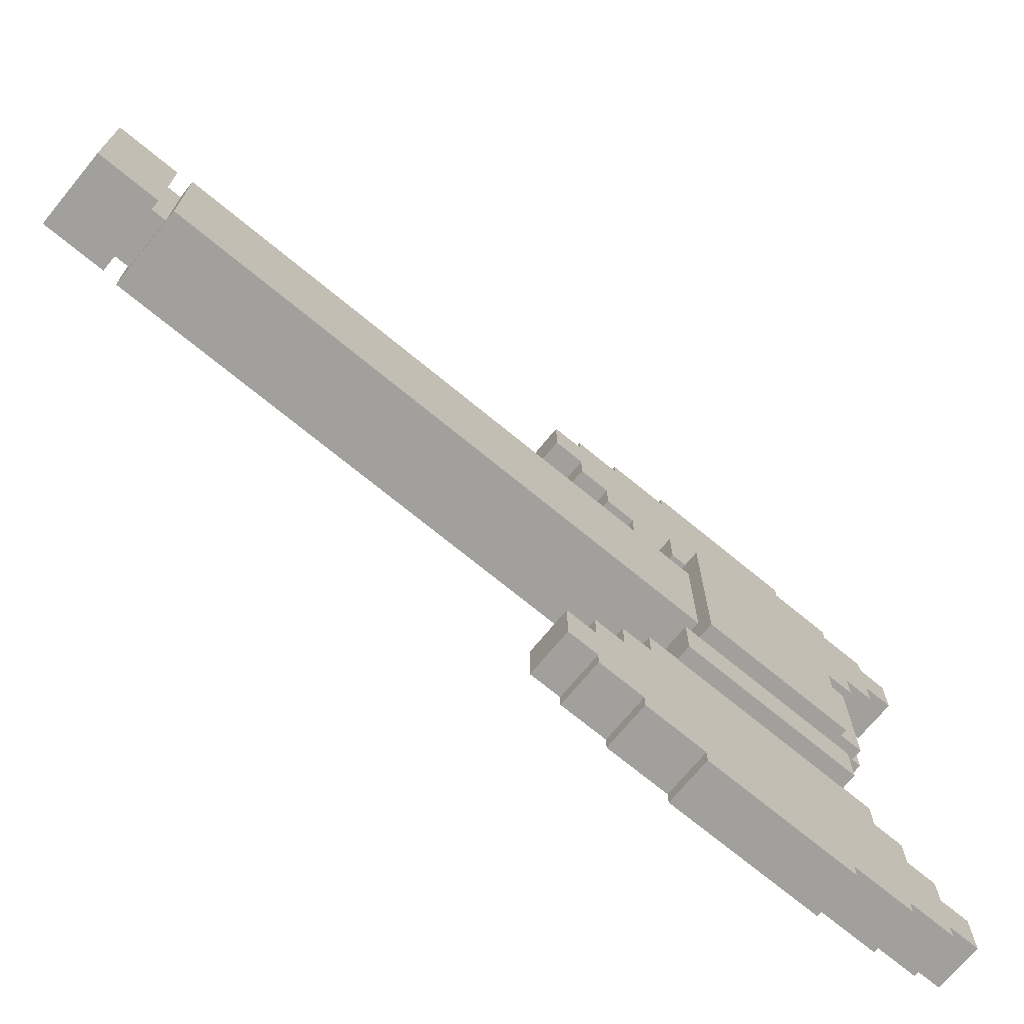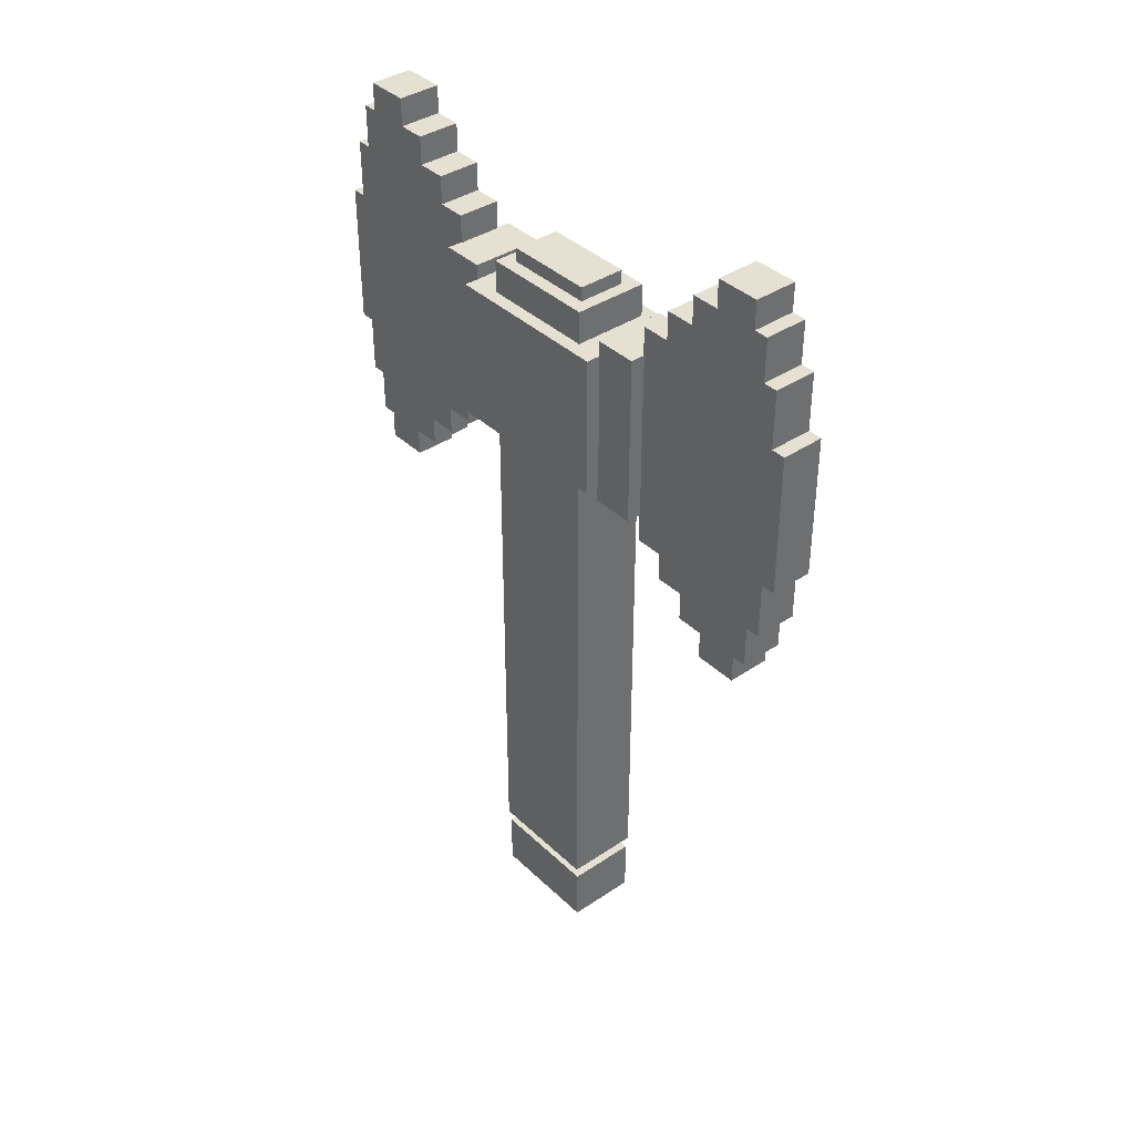
<metadata>
{"format":"obj","ext":"obj","renderer":"f3d","projection":"perspective","resolution":1024,"background":"white","views":[{"elev":-71.6,"azim":-129.5,"up":"+Y"},{"elev":38.5,"azim":139.7,"up":"+Z"}]}
</metadata>
<code>
g Axe_Mesh001
v -0.02135 0.002047 -0.171
v 0.01969 -0.07684 -0.171
v 0.01969 0.002047 -0.171
v -0.02135 -0.07684 -0.171
v 0.02003 -0.07603 0.4636
v -0.02071 0.002375 0.4636
v 0.02003 0.002375 0.4636
v -0.02071 -0.07603 0.4636
v 0.01969 -0.07684 -0.159
v -0.02135 -0.07684 -0.171
v -0.02135 -0.07684 -0.159
v 0.01969 -0.07684 -0.171
v 0.01969 -0.07684 -0.171
v 0.01969 0.002047 -0.159
v 0.01969 0.002047 -0.171
v 0.01969 -0.07684 -0.159
v 0.01969 0.002047 -0.171
v -0.02135 0.002047 -0.159
v -0.02135 0.002047 -0.171
v 0.01969 0.002047 -0.159
v -0.02135 0.002047 -0.159
v -0.02135 -0.07684 -0.171
v -0.02135 0.002047 -0.171
v -0.02135 -0.07684 -0.159
v -0.02071 0.002375 0.4636
v -0.02071 -0.07603 0.4513
v -0.02071 0.002375 0.4513
v -0.02071 -0.07603 0.4636
v 0.02003 -0.07603 0.4513
v -0.02071 -0.07603 0.4636
v 0.02003 -0.07603 0.4636
v -0.02071 -0.07603 0.4513
v 0.02003 -0.07603 0.4636
v 0.02003 0.002375 0.4513
v 0.02003 -0.07603 0.4513
v 0.02003 0.002375 0.4636
v -0.02071 0.002375 0.4636
v 0.02003 0.002375 0.4513
v 0.02003 0.002375 0.4636
v -0.02071 0.002375 0.4513
v -0.0326 0.01329 -0.159
v 0.03163 0.01329 0.4513
v -0.0326 0.01329 0.4513
v 0.03163 0.01329 -0.159
v -0.0326 -0.08805 -0.159
v 0.03163 -0.08805 0.4513
v 0.03163 -0.08805 -0.159
v -0.0326 -0.08805 0.4513
v 0.03163 -0.08805 -0.159
v 0.03163 0.01329 0.4513
v 0.03163 0.01329 -0.159
v 0.03163 -0.08805 0.4513
v -0.0326 0.01329 -0.159
v -0.0326 -0.08805 0.4513
v -0.0326 -0.08805 -0.159
v -0.0326 0.01329 0.4513
v 0.04309 0.03616 0.2989
v 0.04309 -0.1129 0.423
v 0.04309 0.03616 0.423
v 0.04309 -0.1129 0.2989
v 0.0308 0.03616 0.423
v 0.04309 0.03616 0.2989
v 0.04309 0.03616 0.423
v 0.0308 0.03616 0.2989
v -0.04382 0.03616 0.423
v -0.04382 -0.1129 0.2989
v -0.04382 0.03616 0.2989
v -0.04382 -0.1129 0.423
v -0.03128 0.03616 0.2989
v -0.04382 0.03616 0.423
v -0.04382 0.03616 0.2989
v -0.03128 0.03616 0.423
v -0.04382 -0.1129 0.2989
v 0.04309 -0.1129 0.423
v 0.04309 -0.1129 0.2989
v -0.04382 -0.1129 0.423
v -0.0326 0.01329 0.4513
v 0.03163 -0.08805 0.4513
v -0.0326 -0.08805 0.4513
v 0.03163 0.01329 0.4513
v 0.03163 0.01329 -0.159
v -0.0326 -0.08805 -0.159
v 0.03163 -0.08805 -0.159
v -0.0326 0.01329 -0.159
v 0.04309 0.03616 0.2989
v 0.0308 0.03616 0.2989
v 0.04309 -0.1129 0.2989
v -0.04382 -0.1129 0.2989
v -0.03128 0.03616 0.2989
v -0.04382 0.03616 0.2989
v -0.04382 -0.1129 0.423
v 0.0308 0.03616 0.423
v 0.04309 -0.1129 0.423
v -0.03128 0.03616 0.423
v 0.04309 0.03616 0.423
v -0.04382 0.03616 0.423
v 0.0308 -0.1129 0.436
v -0.03128 -0.1129 0.2864
v 0.0308 -0.1129 0.2864
v -0.03128 -0.1129 0.436
v 0.0181 -0.1739 0.2613
v -0.01916 -0.1492 0.2613
v -0.01915 -0.1739 0.2613
v 0.0181 -0.1491 0.2613
v -0.01916 -0.1491 0.4607
v 0.0181 -0.1491 0.2613
v 0.0181 -0.1491 0.4607
v -0.01916 -0.1492 0.2613
v 0.0181 -0.1739 0.4607
v -0.01916 -0.1491 0.4607
v 0.0181 -0.1491 0.4607
v -0.01916 -0.1739 0.4607
v -0.01916 -0.1739 0.2367
v 0.0181 -0.1739 0.2613
v -0.01915 -0.1739 0.2613
v 0.0181 -0.1739 0.2367
v -0.01916 -0.1739 0.4858
v 0.0181 -0.1739 0.4607
v 0.0181 -0.1739 0.4858
v -0.01916 -0.1739 0.4607
v 0.0181 -0.1996 0.4858
v -0.01916 -0.1739 0.4858
v 0.0181 -0.1739 0.4858
v -0.01916 -0.1996 0.4858
v 0.0181 -0.1996 0.2367
v -0.01916 -0.1739 0.2367
v -0.01916 -0.1996 0.2367
v 0.0181 -0.1739 0.2367
v 0.0181 -0.1996 0.2117
v -0.01916 -0.1996 0.2367
v -0.01915 -0.1996 0.2117
v 0.0181 -0.1996 0.2367
v -0.01916 -0.1996 0.5109
v 0.0181 -0.1996 0.4858
v 0.0181 -0.1996 0.5109
v -0.01916 -0.1996 0.4858
v 0.0181 -0.2236 0.5109
v -0.01916 -0.1996 0.5109
v 0.0181 -0.1996 0.5109
v -0.01916 -0.2236 0.5109
v 0.0181 -0.2236 0.2117
v -0.01915 -0.1996 0.2117
v -0.01916 -0.2236 0.2117
v 0.0181 -0.1996 0.2117
v 0.0181 -0.2236 0.1871
v -0.01916 -0.2236 0.2117
v -0.01915 -0.2236 0.1871
v 0.0181 -0.2236 0.2117
v -0.01916 -0.2236 0.5353
v 0.0181 -0.2236 0.5109
v 0.0181 -0.2236 0.5353
v -0.01916 -0.2236 0.5109
v 0.0181 -0.2615 0.5353
v -0.01916 -0.2236 0.5353
v 0.0181 -0.2236 0.5353
v -0.01916 -0.2615 0.5353
v 0.0181 -0.2615 0.1871
v -0.01915 -0.2236 0.1871
v -0.01916 -0.2615 0.1871
v 0.0181 -0.2236 0.1871
v -0.01916 -0.2615 0.1871
v 0.0181 -0.2615 0.2117
v 0.0181 -0.2615 0.1871
v -0.01916 -0.2615 0.2117
v 0.0181 -0.2615 0.5109
v -0.01916 -0.2615 0.5353
v 0.0181 -0.2615 0.5353
v -0.01916 -0.2615 0.5109
v -0.01916 -0.2615 0.5109
v 0.0181 -0.2738 0.5109
v -0.01916 -0.2738 0.5109
v 0.0181 -0.2615 0.5109
v 0.0181 -0.2738 0.2117
v -0.01916 -0.2615 0.2117
v -0.01916 -0.2738 0.2117
v 0.0181 -0.2615 0.2117
v -0.01916 -0.2738 0.2489
v 0.0181 -0.2738 0.2117
v -0.01916 -0.2738 0.2117
v 0.0181 -0.2738 0.2489
v 0.0181 -0.2738 0.4735
v -0.01916 -0.2738 0.5109
v 0.0181 -0.2738 0.5109
v -0.01916 -0.2738 0.4735
v -0.01916 -0.2738 0.2489
v 0.0181 -0.2862 0.2489
v 0.0181 -0.2738 0.2489
v -0.01915 -0.2862 0.2489
v -0.01916 -0.2738 0.4735
v 0.0181 -0.2862 0.4735
v -0.01916 -0.2862 0.4735
v 0.0181 -0.2738 0.4735
v -0.01916 -0.2862 0.2989
v 0.0181 -0.2862 0.2489
v -0.01915 -0.2862 0.2489
v 0.0181 -0.2862 0.2989
v 0.0181 -0.2862 0.423
v -0.01916 -0.2862 0.4735
v 0.0181 -0.2862 0.4735
v -0.01916 -0.2862 0.423
v 0.0181 -0.2985 0.2989
v -0.01916 -0.2985 0.423
v 0.0181 -0.2985 0.423
v -0.01915 -0.2985 0.2989
v -0.01916 -0.2862 0.2989
v 0.0181 -0.2985 0.2989
v 0.0181 -0.2862 0.2989
v -0.01915 -0.2985 0.2989
v -0.01916 -0.2862 0.423
v 0.0181 -0.2985 0.423
v -0.01916 -0.2985 0.423
v 0.0181 -0.2862 0.423
v 0.0308 -0.1129 0.2864
v 0.0308 -0.15 0.436
v 0.0308 -0.1129 0.436
v 0.0308 -0.15 0.2864
v -0.03128 -0.1129 0.436
v -0.03128 -0.15 0.2864
v -0.03128 -0.1129 0.2864
v -0.03128 -0.15 0.436
v -0.03128 -0.1129 0.2864
v 0.0308 -0.15 0.2864
v 0.0308 -0.1129 0.2864
v -0.03128 -0.15 0.2864
v -0.03128 -0.15 0.436
v 0.0308 -0.1129 0.436
v 0.0308 -0.15 0.436
v -0.03128 -0.1129 0.436
v -0.01916 -0.2236 0.2117
v -0.01915 -0.1996 0.2117
v -0.01916 -0.1996 0.2367
v -0.01916 -0.1996 0.4858
v -0.01916 -0.1739 0.2367
v -0.01915 -0.1739 0.2613
v -0.01916 -0.1739 0.4607
v -0.01916 -0.1739 0.4858
v -0.01916 -0.1491 0.4607
v -0.01916 -0.1492 0.2613
v -0.01916 -0.2236 0.5109
v -0.01916 -0.2615 0.2117
v -0.01916 -0.2615 0.5109
v -0.01916 -0.2738 0.2489
v -0.01916 -0.2738 0.4735
v -0.01916 -0.2862 0.423
v -0.01916 -0.2862 0.2989
v -0.01915 -0.2985 0.2989
v -0.01916 -0.2985 0.423
v -0.01915 -0.2862 0.2489
v -0.01916 -0.2862 0.4735
v -0.01916 -0.2738 0.5109
v -0.01916 -0.2738 0.2117
v -0.01916 -0.2236 0.5353
v -0.01916 -0.2615 0.5353
v -0.01915 -0.2236 0.1871
v -0.01916 -0.2615 0.1871
v 0.0181 -0.2738 0.2489
v 0.0181 -0.2862 0.2489
v 0.0181 -0.2862 0.2989
v 0.0181 -0.2862 0.423
v 0.0181 -0.2985 0.423
v 0.0181 -0.2985 0.2989
v 0.0181 -0.2738 0.4735
v 0.0181 -0.2615 0.5109
v 0.0181 -0.2615 0.2117
v 0.0181 -0.2862 0.4735
v 0.0181 -0.2236 0.5109
v 0.0181 -0.2236 0.2117
v 0.0181 -0.2738 0.5109
v 0.0181 -0.2738 0.2117
v 0.0181 -0.1996 0.4858
v 0.0181 -0.1996 0.2367
v 0.0181 -0.1739 0.4858
v 0.0181 -0.1739 0.4607
v 0.0181 -0.1739 0.2613
v 0.0181 -0.1739 0.2367
v 0.0181 -0.1491 0.4607
v 0.0181 -0.1491 0.2613
v 0.0181 -0.2615 0.5353
v 0.0181 -0.2236 0.5353
v 0.0181 -0.2236 0.1871
v 0.0181 -0.2615 0.1871
v 0.0181 -0.1996 0.2117
v 0.0181 -0.1996 0.5109
v -0.03128 -0.15 0.2864
v 0.0308 -0.15 0.436
v 0.0308 -0.15 0.2864
v -0.03128 -0.15 0.436
v -0.01916 -0.1996 0.5109
v 0.0308 0.03518 0.436
v -0.03128 0.03518 0.2864
v -0.03128 0.03518 0.436
v 0.0308 0.03518 0.2864
v 0.0181 0.09632 0.2613
v -0.01916 0.07152 0.2613
v 0.0181 0.07152 0.2613
v -0.01915 0.09632 0.2613
v -0.01916 0.07152 0.4607
v 0.0181 0.07152 0.2613
v -0.01916 0.07152 0.2613
v 0.0181 0.07152 0.4607
v 0.0181 0.09632 0.4607
v -0.01916 0.07152 0.4607
v -0.01916 0.09632 0.4607
v 0.0181 0.07152 0.4607
v -0.01916 0.09632 0.2367
v 0.0181 0.09632 0.2613
v 0.0181 0.09632 0.2367
v -0.01915 0.09632 0.2613
v -0.01916 0.09632 0.4858
v 0.0181 0.09632 0.4607
v -0.01916 0.09632 0.4607
v 0.0181 0.09632 0.4858
v 0.0181 0.122 0.4858
v -0.01916 0.09632 0.4858
v -0.01916 0.122 0.4858
v 0.0181 0.09632 0.4858
v 0.0181 0.122 0.2367
v -0.01916 0.09632 0.2367
v 0.0181 0.09632 0.2367
v -0.01916 0.122 0.2367
v 0.0181 0.122 0.2117
v -0.01916 0.122 0.2367
v 0.0181 0.122 0.2367
v -0.01915 0.122 0.2117
v -0.01916 0.122 0.5109
v 0.0181 0.122 0.4858
v -0.01916 0.122 0.4858
v 0.0181 0.122 0.5109
v 0.0181 0.146 0.5109
v -0.01916 0.122 0.5109
v -0.01916 0.146 0.5109
v 0.0181 0.122 0.5109
v 0.0181 0.146 0.2117
v -0.01915 0.122 0.2117
v 0.0181 0.122 0.2117
v -0.01916 0.146 0.2117
v 0.0181 0.146 0.1871
v -0.01916 0.146 0.2117
v 0.0181 0.146 0.2117
v -0.01915 0.146 0.1871
v -0.01916 0.146 0.5353
v 0.0181 0.146 0.5109
v -0.01916 0.146 0.5109
v 0.0181 0.146 0.5353
v 0.0181 0.1839 0.5353
v -0.01916 0.146 0.5353
v -0.01916 0.1839 0.5353
v 0.0181 0.146 0.5353
v 0.0181 0.1839 0.1871
v -0.01915 0.146 0.1871
v 0.0181 0.146 0.1871
v -0.01916 0.1839 0.1871
v -0.01916 0.1839 0.1871
v 0.0181 0.1839 0.2117
v -0.01916 0.1839 0.2117
v 0.0181 0.1839 0.1871
v 0.0181 0.1839 0.5109
v -0.01916 0.1839 0.5353
v -0.01916 0.1839 0.5109
v 0.0181 0.1839 0.5353
v -0.01916 0.1839 0.5109
v 0.0181 0.1962 0.5109
v 0.0181 0.1839 0.5109
v -0.01916 0.1962 0.5109
v 0.0181 0.1962 0.2117
v -0.01916 0.1839 0.2117
v 0.0181 0.1839 0.2117
v -0.01916 0.1962 0.2117
v -0.01916 0.1962 0.2489
v 0.0181 0.1962 0.2117
v 0.0181 0.1962 0.2489
v -0.01916 0.1962 0.2117
v 0.0181 0.1962 0.4735
v -0.01916 0.1962 0.5109
v -0.01916 0.1962 0.4735
v 0.0181 0.1962 0.5109
v -0.01916 0.1962 0.2489
v 0.0181 0.2086 0.2489
v -0.01915 0.2086 0.2489
v 0.0181 0.1962 0.2489
v -0.01916 0.1962 0.4735
v 0.0181 0.2086 0.4735
v 0.0181 0.1962 0.4735
v -0.01916 0.2086 0.4735
v -0.01916 0.2086 0.2989
v 0.0181 0.2086 0.2489
v 0.0181 0.2086 0.2989
v -0.01915 0.2086 0.2489
v 0.0181 0.2086 0.423
v -0.01916 0.2086 0.4735
v -0.01916 0.2086 0.423
v 0.0181 0.2086 0.4735
v 0.0181 0.2209 0.2989
v -0.01916 0.2209 0.423
v -0.01915 0.2209 0.2989
v 0.0181 0.2209 0.423
v -0.01916 0.2086 0.2989
v 0.0181 0.2209 0.2989
v -0.01915 0.2209 0.2989
v 0.0181 0.2086 0.2989
v -0.01916 0.2086 0.423
v 0.0181 0.2209 0.423
v 0.0181 0.2086 0.423
v -0.01916 0.2209 0.423
v 0.0308 0.03518 0.2864
v 0.0308 0.07223 0.436
v 0.0308 0.07223 0.2864
v 0.0308 0.03518 0.436
v -0.03128 0.03518 0.436
v -0.03128 0.07223 0.2864
v -0.03128 0.07223 0.436
v -0.03128 0.03518 0.2864
v -0.03128 0.03518 0.2864
v 0.0308 0.07223 0.2864
v -0.03128 0.07223 0.2864
v 0.0308 0.03518 0.2864
v -0.03128 0.07223 0.436
v 0.0308 0.03518 0.436
v -0.03128 0.03518 0.436
v 0.0308 0.07223 0.436
v -0.01916 0.146 0.2117
v -0.01916 0.122 0.2367
v -0.01915 0.122 0.2117
v -0.01916 0.122 0.4858
v -0.01916 0.09632 0.2367
v -0.01915 0.09632 0.2613
v -0.01916 0.09632 0.4607
v -0.01916 0.09632 0.4858
v -0.01916 0.07152 0.4607
v -0.01916 0.07152 0.2613
v -0.01916 0.146 0.5109
v -0.01916 0.1839 0.2117
v -0.01916 0.1839 0.5109
v -0.01916 0.1962 0.2489
v -0.01916 0.1962 0.4735
v -0.01916 0.2086 0.423
v -0.01916 0.2086 0.2989
v -0.01915 0.2209 0.2989
v -0.01916 0.2209 0.423
v -0.01915 0.2086 0.2489
v -0.01916 0.2086 0.4735
v -0.01916 0.1962 0.5109
v -0.01916 0.1962 0.2117
v -0.01916 0.146 0.5353
v -0.01916 0.1839 0.5353
v -0.01915 0.146 0.1871
v -0.01916 0.1839 0.1871
v 0.0181 0.1962 0.2489
v 0.0181 0.2086 0.2989
v 0.0181 0.2086 0.2489
v 0.0181 0.2086 0.423
v 0.0181 0.2209 0.423
v 0.0181 0.2209 0.2989
v 0.0181 0.1962 0.4735
v 0.0181 0.1839 0.5109
v 0.0181 0.1839 0.2117
v 0.0181 0.2086 0.4735
v 0.0181 0.146 0.5109
v 0.0181 0.146 0.2117
v 0.0181 0.1962 0.5109
v 0.0181 0.1962 0.2117
v 0.0181 0.122 0.4858
v 0.0181 0.122 0.2367
v 0.0181 0.09632 0.4858
v 0.0181 0.09632 0.4607
v 0.0181 0.09632 0.2613
v 0.0181 0.09632 0.2367
v 0.0181 0.07152 0.4607
v 0.0181 0.07152 0.2613
v 0.0181 0.1839 0.5353
v 0.0181 0.146 0.5353
v 0.0181 0.146 0.1871
v 0.0181 0.122 0.2117
v 0.0181 0.122 0.5109
v 0.0181 0.1839 0.1871
v -0.03128 0.07223 0.2864
v 0.0308 0.07223 0.436
v -0.03128 0.07223 0.436
v 0.0308 0.07223 0.2864
v -0.01916 0.122 0.5109
v -0.03135 -0.08684 -0.221
v 0.02969 0.01205 -0.221
v -0.03135 0.01205 -0.221
v 0.02969 -0.08684 -0.221
v -0.03135 0.01205 -0.171
v -0.02135 -0.07684 -0.171
v -0.03135 -0.08684 -0.171
v -0.02135 0.002047 -0.171
v 0.02969 0.01205 -0.171
v 0.01969 0.002047 -0.171
v 0.02969 -0.08684 -0.171
v 0.01969 -0.07684 -0.171
v -0.03135 0.01205 -0.221
v -0.03135 -0.08684 -0.171
v -0.03135 -0.08684 -0.221
v -0.03135 0.01205 -0.171
v 0.02969 0.01205 -0.221
v -0.03135 0.01205 -0.171
v -0.03135 0.01205 -0.221
v 0.02969 0.01205 -0.171
v 0.02969 -0.08684 -0.221
v 0.02969 0.01205 -0.171
v 0.02969 0.01205 -0.221
v 0.02969 -0.08684 -0.171
v -0.03135 -0.08684 -0.221
v 0.02969 -0.08684 -0.171
v 0.02969 -0.08684 -0.221
v -0.03135 -0.08684 -0.171
g Axe_Mesh001_0
f -506 -507 -508
f -505 -508 -507
f -502 -503 -504
f -501 -504 -503
f -498 -499 -500
f -497 -500 -499
f -494 -495 -496
f -493 -496 -495
f -490 -491 -492
f -489 -492 -491
f -486 -487 -488
f -485 -488 -487
f -482 -483 -484
f -481 -484 -483
f -478 -479 -480
f -477 -480 -479
f -474 -475 -476
f -473 -476 -475
f -470 -471 -472
f -469 -472 -471
f -466 -467 -468
f -465 -468 -467
f -462 -463 -464
f -461 -464 -463
f -458 -459 -460
f -457 -460 -459
f -454 -455 -456
f -453 -456 -455
f -450 -451 -452
f -449 -452 -451
f -446 -447 -448
f -445 -448 -447
f -442 -443 -444
f -441 -444 -443
f -438 -439 -440
f -437 -440 -439
f -434 -435 -436
f -433 -436 -435
f -430 -431 -432
f -429 -432 -431
f -426 -427 -428
f -425 -428 -427
f -422 -423 -424
f -422 -421 -423
f -420 -423 -421
f -419 -420 -421
f -416 -417 -418
f -415 -418 -417
f -414 -417 -416
f -413 -418 -415
f -410 -411 -412
f -409 -412 -411
f -406 -407 -408
f -405 -408 -407
f -402 -403 -404
f -401 -404 -403
f -398 -399 -400
f -397 -400 -399
f -394 -395 -396
f -393 -396 -395
f -390 -391 -392
f -389 -392 -391
f -386 -387 -388
f -385 -388 -387
f -382 -383 -384
f -381 -384 -383
f -378 -379 -380
f -377 -380 -379
f -374 -375 -376
f -373 -376 -375
f -370 -371 -372
f -369 -372 -371
f -366 -367 -368
f -365 -368 -367
f -362 -363 -364
f -361 -364 -363
f -358 -359 -360
f -357 -360 -359
f -354 -355 -356
f -353 -356 -355
f -350 -351 -352
f -349 -352 -351
f -346 -347 -348
f -345 -348 -347
f -342 -343 -344
f -341 -344 -343
f -338 -339 -340
f -337 -340 -339
f -334 -335 -336
f -333 -336 -335
f -330 -331 -332
f -329 -332 -331
f -326 -327 -328
f -325 -328 -327
f -322 -323 -324
f -321 -324 -323
f -318 -319 -320
f -317 -320 -319
f -314 -315 -316
f -313 -316 -315
f -310 -311 -312
f -309 -312 -311
f -306 -307 -308
f -305 -308 -307
f -302 -303 -304
f -301 -304 -303
f -298 -299 -300
f -297 -300 -299
f -294 -295 -296
f -293 -296 -295
f -290 -291 -292
f -289 -292 -291
f -286 -287 -288
f -285 -288 -287
f -282 -283 -284
f -281 -284 -283
f -278 -279 -280
f -278 -280 -277
f -276 -278 -277
f -275 -276 -277
f -274 -275 -277
f -273 -274 -277
f -274 -272 -275
f -271 -275 -272
f -270 -277 -280
f -280 -269 -270
f -268 -270 -269
f -269 -267 -268
f -266 -268 -267
f -266 -267 -265
f -264 -265 -267
f -264 -263 -265
f -262 -265 -263
f -261 -264 -267
f -260 -266 -265
f -259 -268 -266
f -258 -267 -269
f -270 -268 -257
f -256 -257 -268
f -254 -269 -255
f -280 -255 -269
f -251 -252 -253
f -251 -253 -250
f -250 -249 -251
f -248 -251 -249
f -247 -250 -253
f -247 -253 -246
f -245 -246 -253
f -244 -250 -247
f -246 -245 -243
f -242 -243 -245
f -241 -247 -246
f -240 -245 -253
f -243 -242 -239
f -238 -239 -242
f -237 -239 -238
f -236 -237 -238
f -235 -236 -238
f -234 -235 -238
f -236 -235 -233
f -232 -233 -235
f -246 -243 -231
f -230 -231 -243
f -242 -245 -229
f -228 -229 -245
f -227 -238 -242
f -226 -243 -239
f -223 -224 -225
f -222 -225 -224
f -221 -277 -270
f -218 -219 -220
f -217 -220 -219
f -214 -215 -216
f -213 -216 -215
f -210 -211 -212
f -209 -212 -211
f -206 -207 -208
f -205 -208 -207
f -202 -203 -204
f -201 -204 -203
f -198 -199 -200
f -197 -200 -199
f -194 -195 -196
f -193 -196 -195
f -190 -191 -192
f -189 -192 -191
f -186 -187 -188
f -185 -188 -187
f -182 -183 -184
f -181 -184 -183
f -178 -179 -180
f -177 -180 -179
f -174 -175 -176
f -173 -176 -175
f -170 -171 -172
f -169 -172 -171
f -166 -167 -168
f -165 -168 -167
f -162 -163 -164
f -161 -164 -163
f -158 -159 -160
f -157 -160 -159
f -154 -155 -156
f -153 -156 -155
f -150 -151 -152
f -149 -152 -151
f -146 -147 -148
f -145 -148 -147
f -142 -143 -144
f -141 -144 -143
f -138 -139 -140
f -137 -140 -139
f -134 -135 -136
f -133 -136 -135
f -130 -131 -132
f -129 -132 -131
f -126 -127 -128
f -125 -128 -127
f -122 -123 -124
f -121 -124 -123
f -118 -119 -120
f -117 -120 -119
f -114 -115 -116
f -113 -116 -115
f -110 -111 -112
f -109 -112 -111
f -106 -107 -108
f -105 -108 -107
f -102 -103 -104
f -101 -104 -103
f -98 -99 -100
f -97 -100 -99
f -94 -95 -96
f -93 -96 -95
f -90 -91 -92
f -89 -92 -91
f -86 -87 -88
f -87 -85 -88
f -87 -84 -85
f -84 -83 -85
f -83 -82 -85
f -82 -81 -85
f -82 -83 -80
f -79 -80 -83
f -78 -88 -85
f -88 -78 -77
f -76 -77 -78
f -77 -76 -75
f -74 -75 -76
f -74 -73 -75
f -72 -75 -73
f -72 -73 -71
f -70 -71 -73
f -72 -69 -75
f -74 -68 -73
f -76 -67 -74
f -75 -66 -77
f -78 -65 -76
f -64 -76 -65
f -88 -77 -63
f -62 -63 -77
f -59 -60 -61
f -60 -58 -61
f -58 -60 -57
f -56 -57 -60
f -55 -61 -58
f -55 -54 -61
f -53 -61 -54
f -58 -52 -55
f -54 -51 -53
f -50 -53 -51
f -55 -49 -54
f -53 -48 -61
f -51 -47 -50
f -46 -50 -47
f -47 -45 -46
f -45 -44 -46
f -44 -43 -46
f -43 -42 -46
f -44 -41 -43
f -40 -43 -41
f -54 -39 -51
f -38 -51 -39
f -50 -37 -53
f -46 -36 -50
f -51 -35 -47
f -34 -53 -37
f -31 -32 -33
f -30 -33 -32
f -85 -29 -78
f -26 -27 -28
f -25 -28 -27
f -22 -23 -24
f -21 -24 -23
f -24 -21 -20
f -19 -20 -21
f -20 -19 -18
f -17 -18 -19
f -18 -17 -22
f -23 -22 -17
f -14 -15 -16
f -13 -16 -15
f -10 -11 -12
f -9 -12 -11
f -6 -7 -8
f -5 -8 -7
f -2 -3 -4
f -1 -4 -3

</code>
